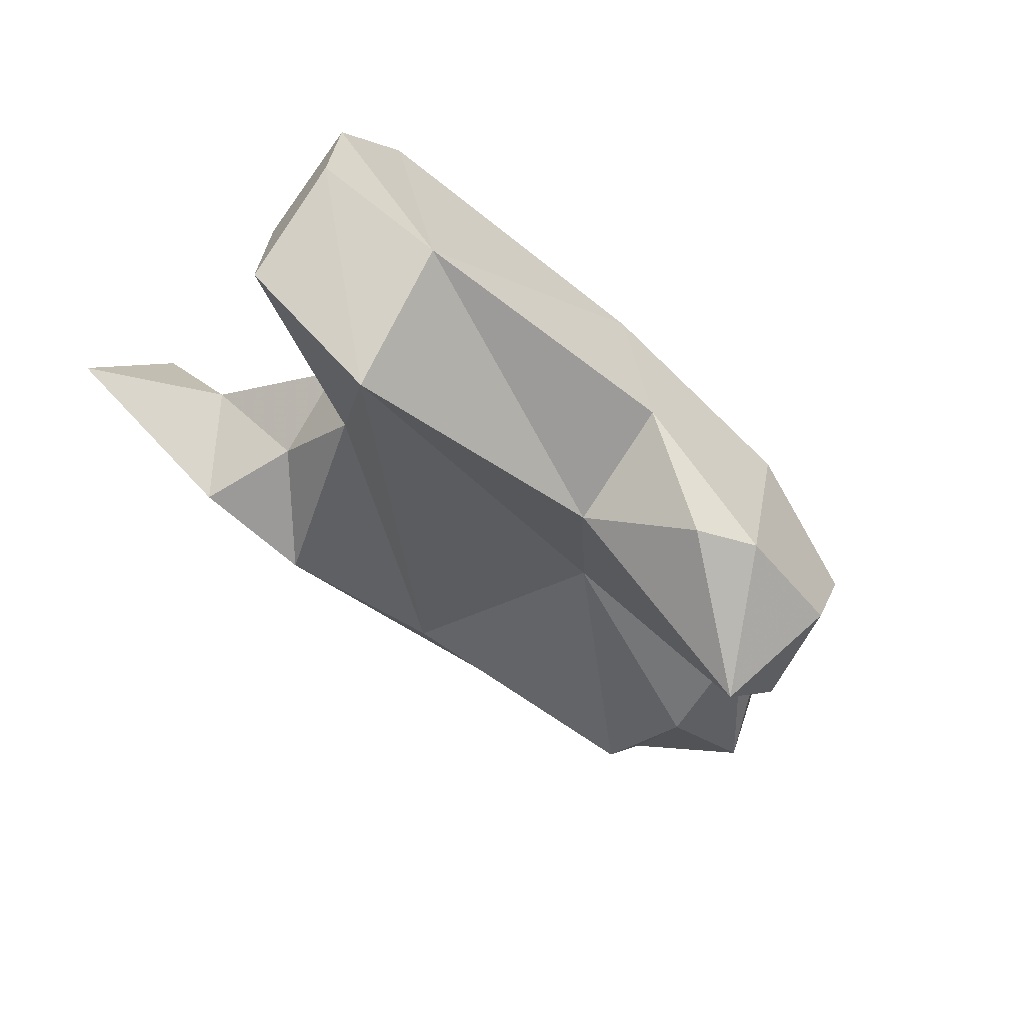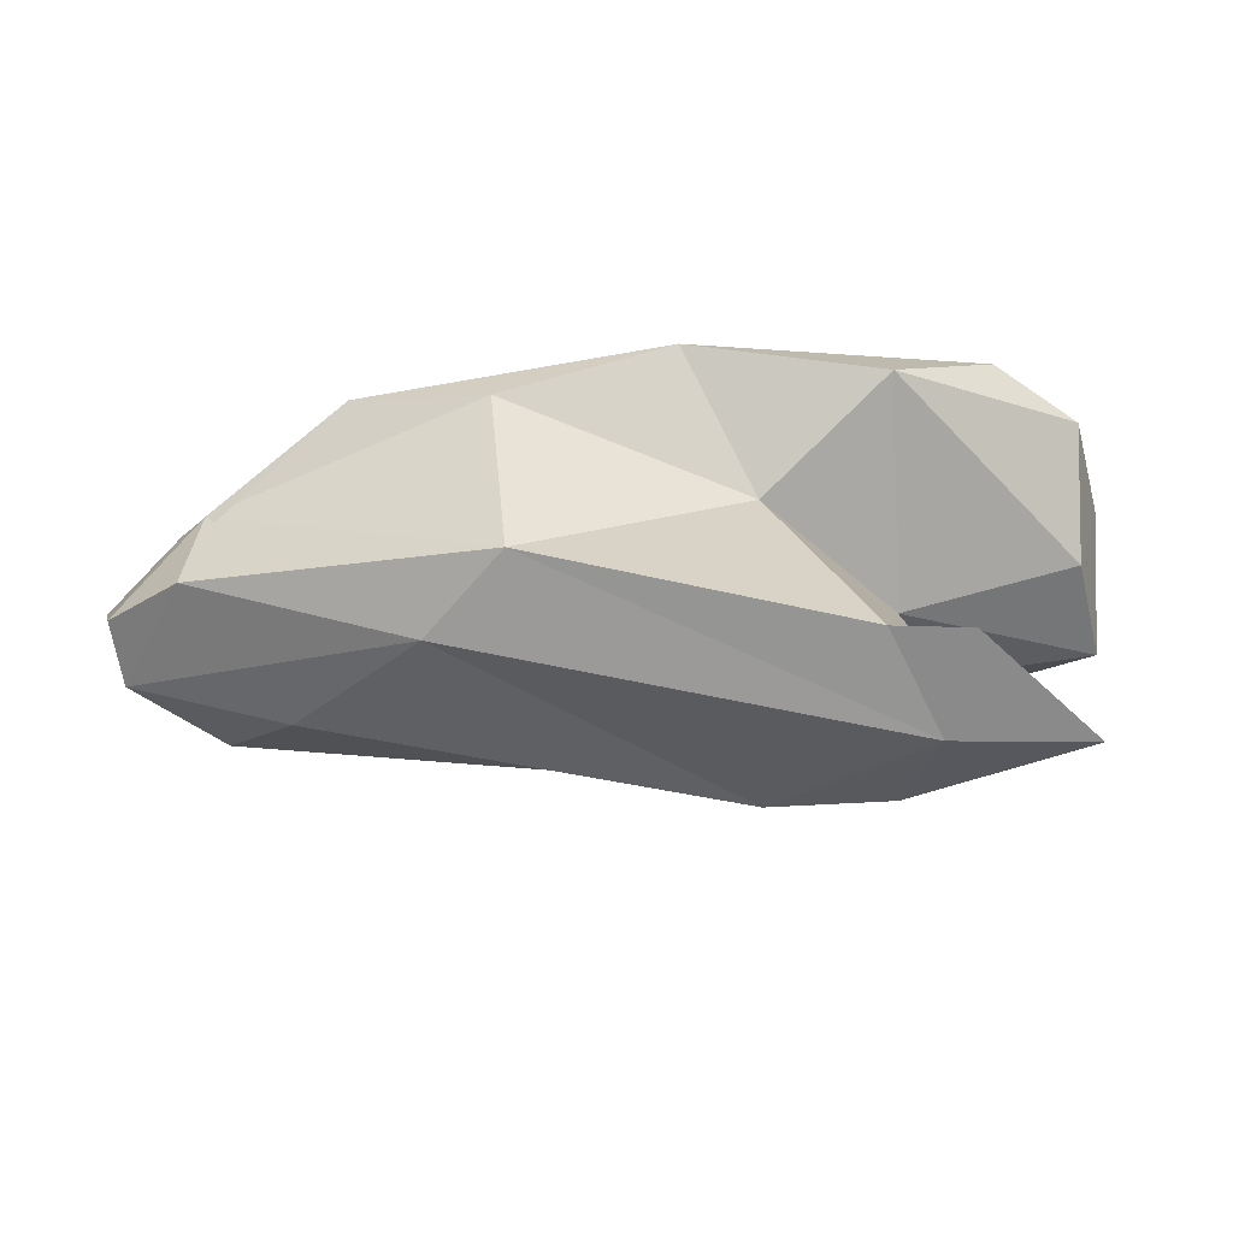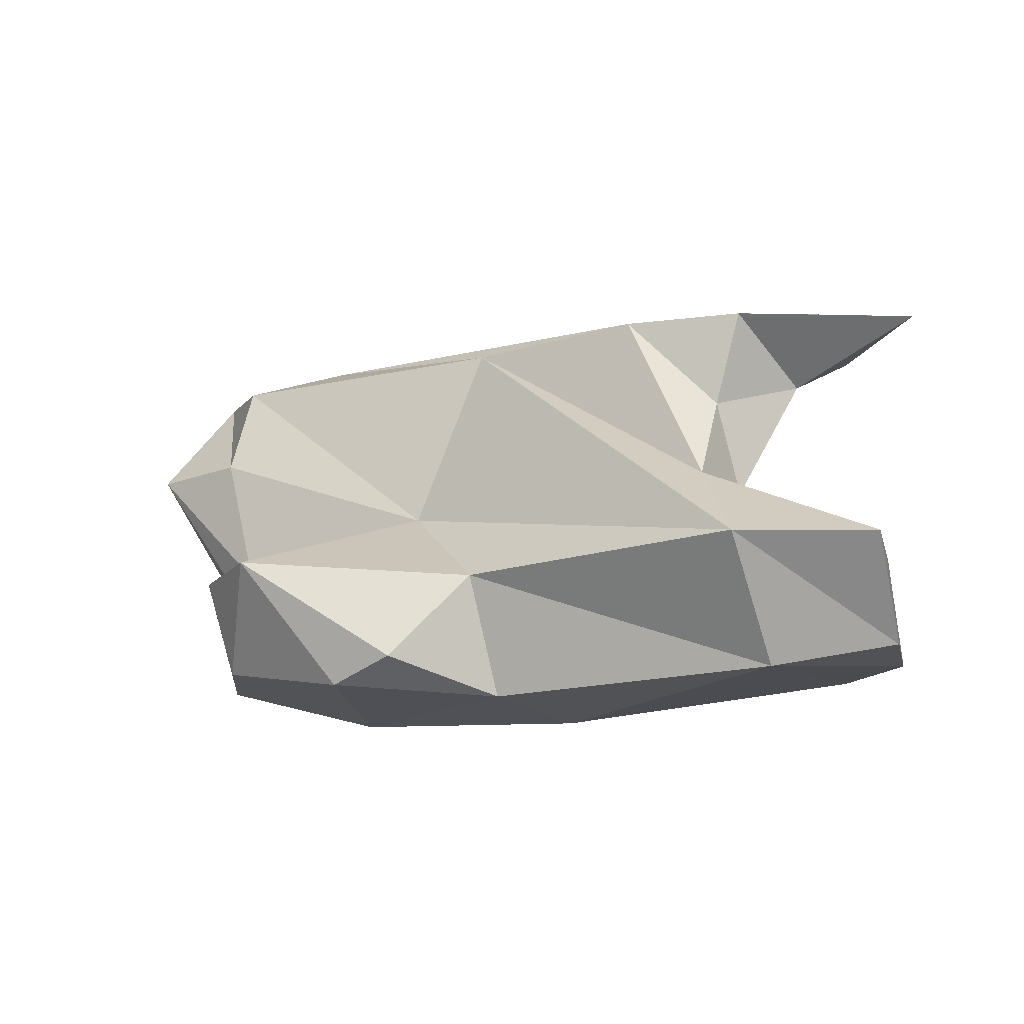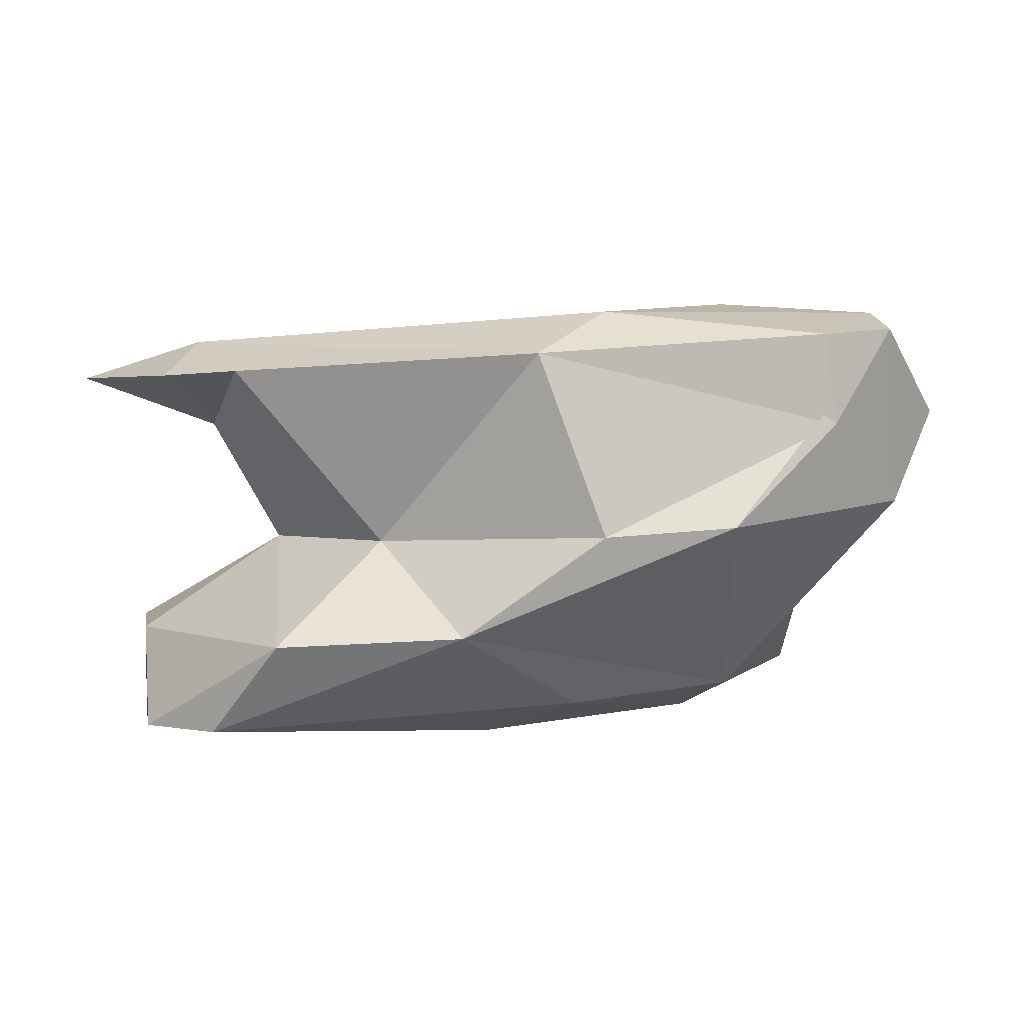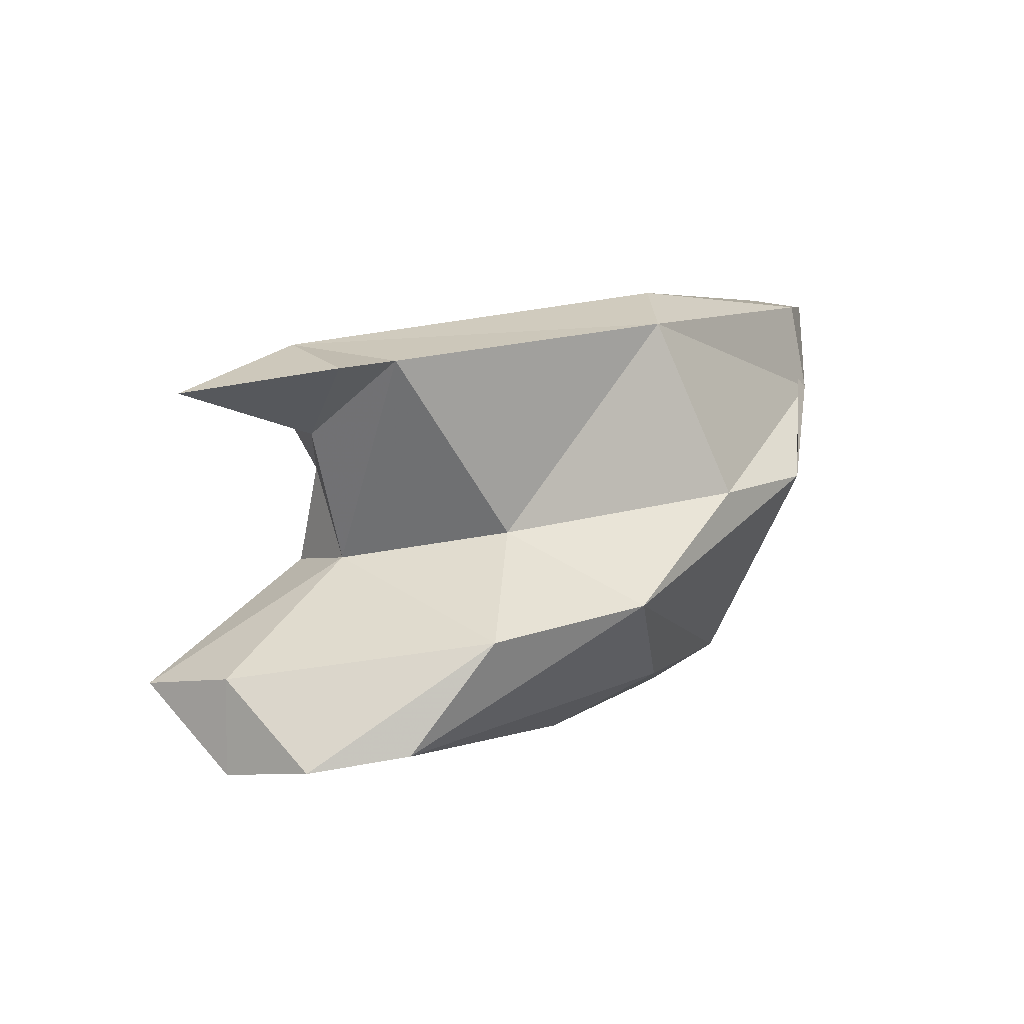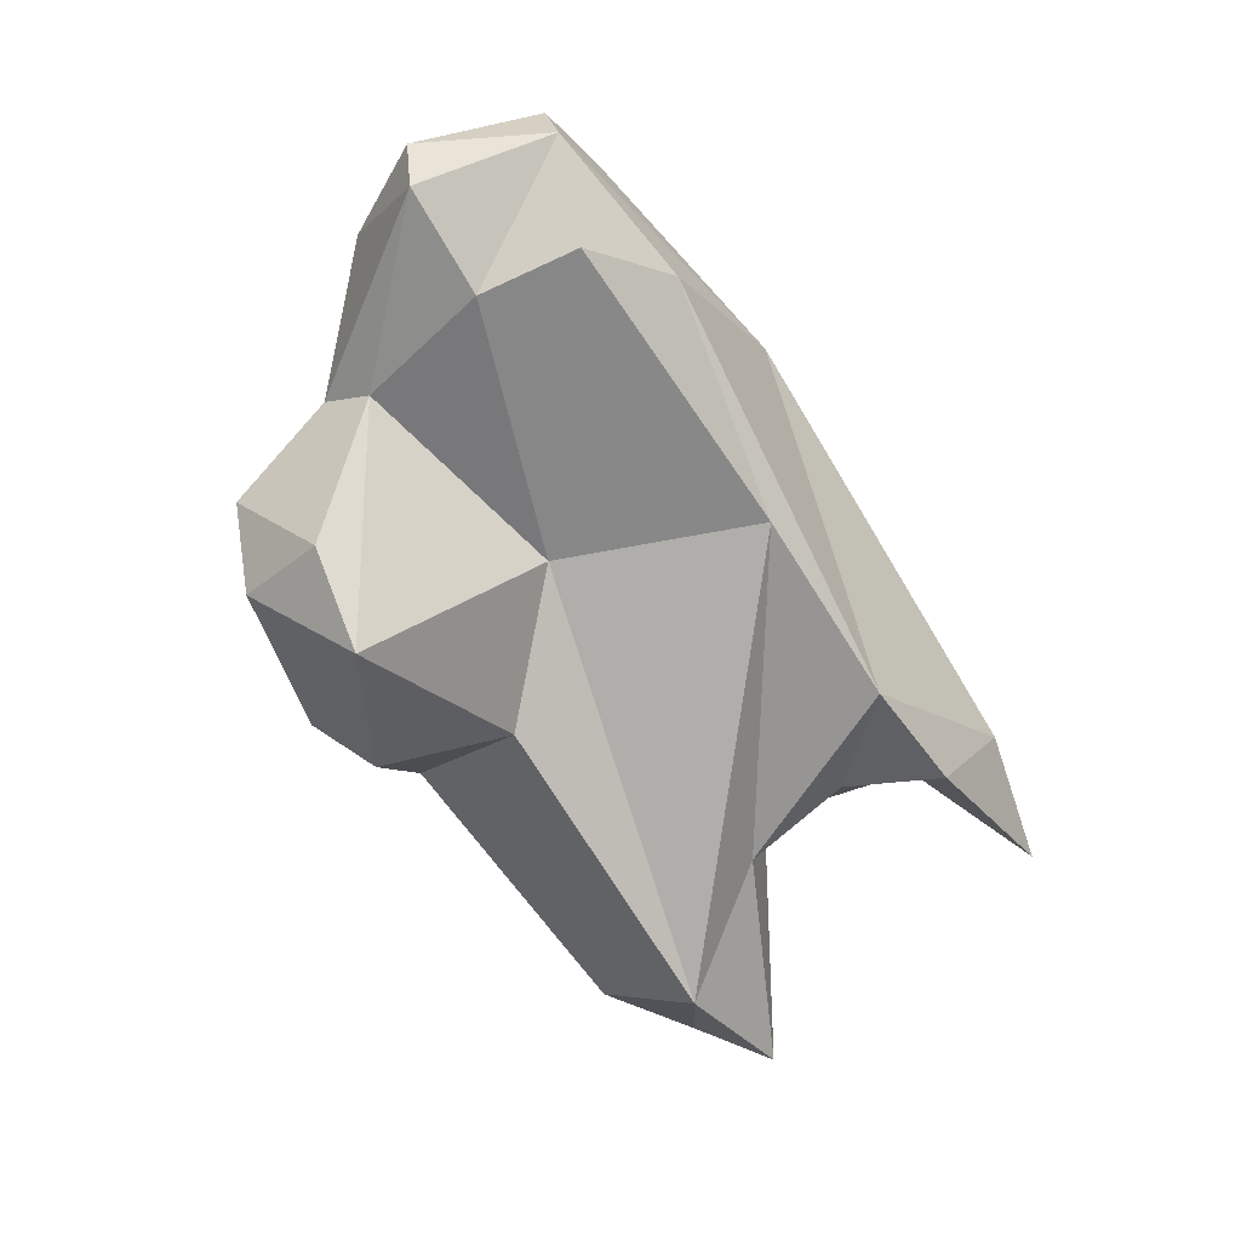
<metadata>
{"format":"obj","ext":"obj","renderer":"f3d","projection":"perspective","resolution":1024,"background":"white","views":[{"elev":-44.6,"azim":141.1,"up":"+Y"},{"elev":32.8,"azim":15.5,"up":"+Y"},{"elev":-26.6,"azim":26.7,"up":"+Z"},{"elev":14.8,"azim":-177.7,"up":"+Z"},{"elev":7.9,"azim":139.8,"up":"+Z"},{"elev":-69.0,"azim":-52.9,"up":"+Y"}]}
</metadata>
<code>
v 210.4 189.9 92.77
v 210.9 188.6 92.53
v 211.3 190.8 90.64
v 211.7 191.5 95.14
v 213.8 188.3 94.49
v 213.3 188.2 92.29
v 213.8 188.9 89.16
v 213.4 189.8 88.11
v 214.9 185.5 87.33
v 215.1 186.5 85.26
v 213.4 192.7 95.22
v 215.5 191.9 86.08
v 215.6 195 90.99
v 218.8 189.1 89.83
v 212 190 95.3
v 216.7 184.1 86.98
v 213.8 188.6 85.67
v 220.8 188.8 94.08
v 218 186.5 84.48
v 216.6 190.7 85.03
v 213.1 193 93.06
v 215.7 189.9 95.47
v 219.5 186.5 84.95
v 221.6 192.3 84.84
v 218.7 192.6 95.7
v 228.1 187.1 86.66
v 221 187.7 87.25
v 221 189.3 84.61
v 221.9 195.9 88.48
v 218.6 195.5 90.86
v 224.1 193.5 90.16
v 219.3 193.6 86.08
v 220.2 194.6 95.03
v 226.8 188.8 89.23
v 226.4 195.8 88.15
v 225.1 188.4 93.72
v 227 190.8 89.54
v 226.9 189.7 91.58
v 228.8 191.5 94.69
v 227.5 193.7 94.38
v 227.9 189.7 84.32
v 228.1 194.9 85.68
v 227.9 189.1 93.64
v 230.6 191.2 84.92
v 229.2 193.8 94.29
v 228.4 191.7 92.65
v 230.5 191.2 87.13
v 230 193.6 85.34
v 231.1 188.7 86.7
v 231.7 191.3 93.72
g foo
f 50 39 43
f 39 50 45
f 36 43 39
f 45 40 39
f 25 36 39
f 40 33 39
f 25 39 33
f 22 36 25
f 18 36 22
f 5 18 22
f 11 25 33
f 15 25 11
f 22 25 15
f 5 22 15
f 11 4 15
f 46 50 43
f 45 50 46
f 38 46 43
f 36 38 43
f 40 45 46
f 36 34 38
f 34 36 18
f 33 40 31
f 5 14 18
f 6 14 5
f 33 21 11
f 5 15 6
f 15 2 6
f 4 1 15
f 2 15 1
f 11 21 4
f 46 38 37
f 37 38 34
f 40 46 37
f 34 18 26
f 31 40 37
f 26 18 14
f 31 30 33
f 30 21 33
f 6 7 14
f 13 21 30
f 7 6 2
f 4 21 13
f 1 3 2
f 4 13 3
f 4 3 1
f 49 34 26
f 49 47 37
f 34 49 37
f 37 47 35
f 31 37 35
f 14 27 26
f 30 31 29
f 31 35 29
f 16 27 14
f 7 16 14
f 9 16 7
f 13 30 29
f 29 12 13
f 7 2 8
f 3 8 2
f 12 3 13
f 8 3 12
f 47 49 44
f 26 44 49
f 44 48 47
f 41 44 26
f 47 48 35
f 41 26 27
f 48 42 35
f 41 27 28
f 29 35 42
f 27 23 28
f 16 23 27
f 19 23 16
f 32 29 42
f 9 10 16
f 10 19 16
f 12 29 32
f 17 9 7
f 10 9 17
f 8 17 7
f 17 8 12
f 41 48 44
f 42 48 41
f 24 42 41
f 41 28 24
f 32 42 24
f 19 28 23
f 20 32 24
f 20 24 28
f 20 28 19
f 17 20 19
f 17 19 10
f 12 32 20
f 12 20 17
g

</code>
